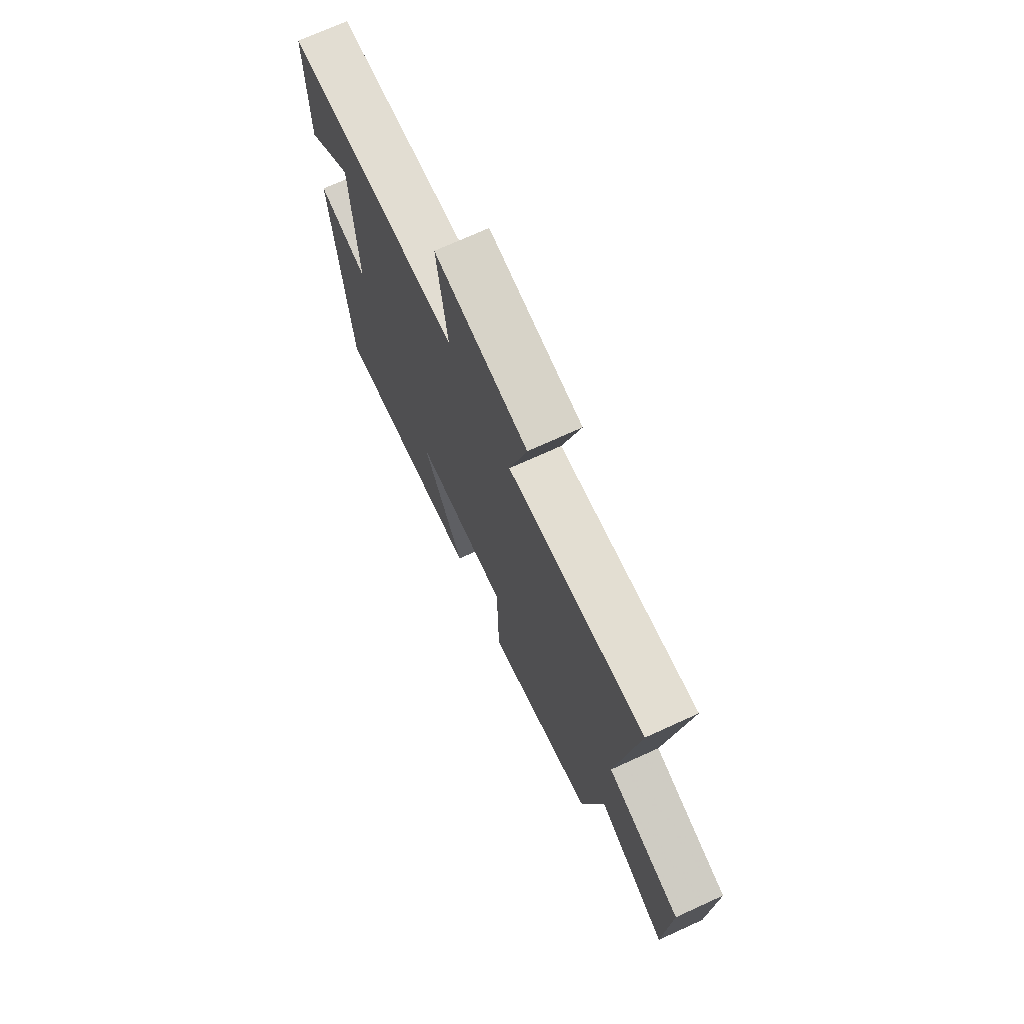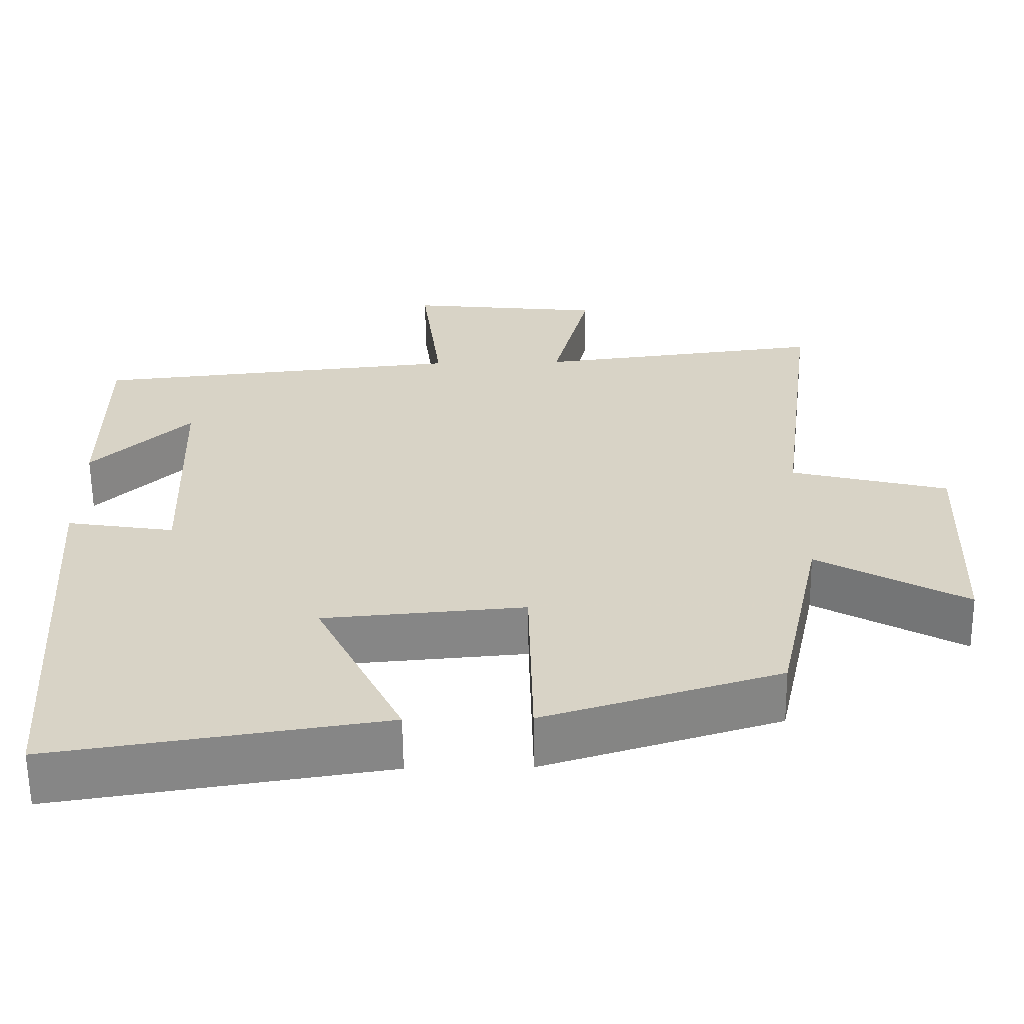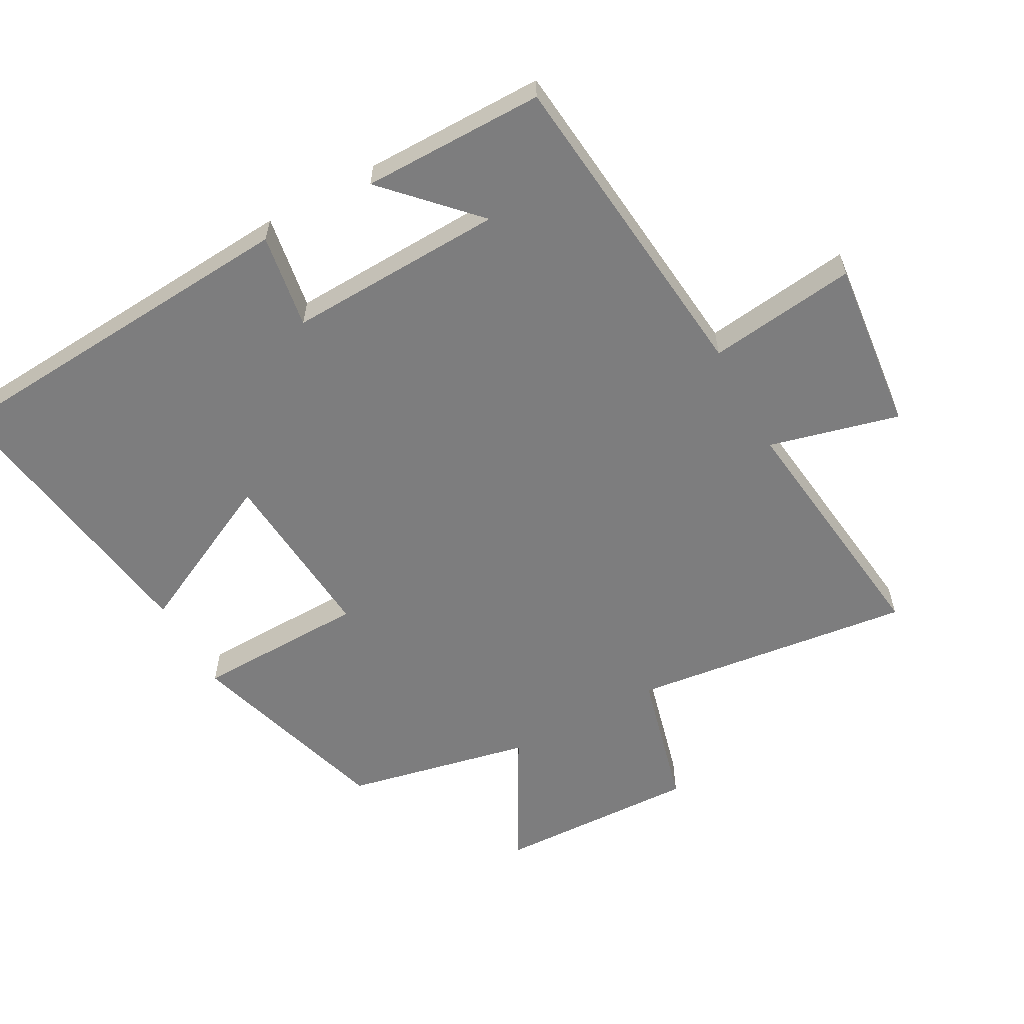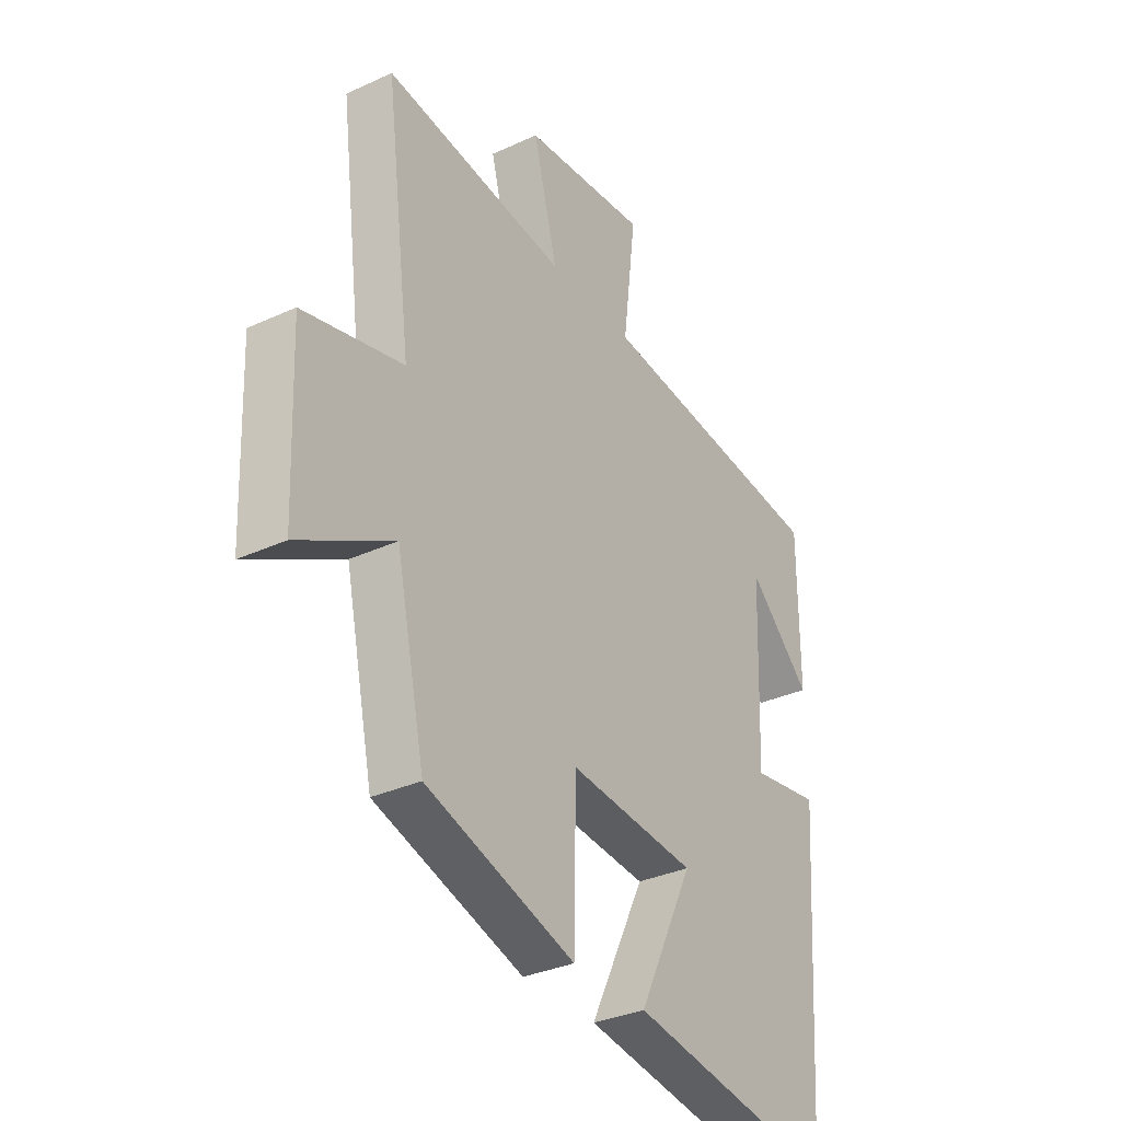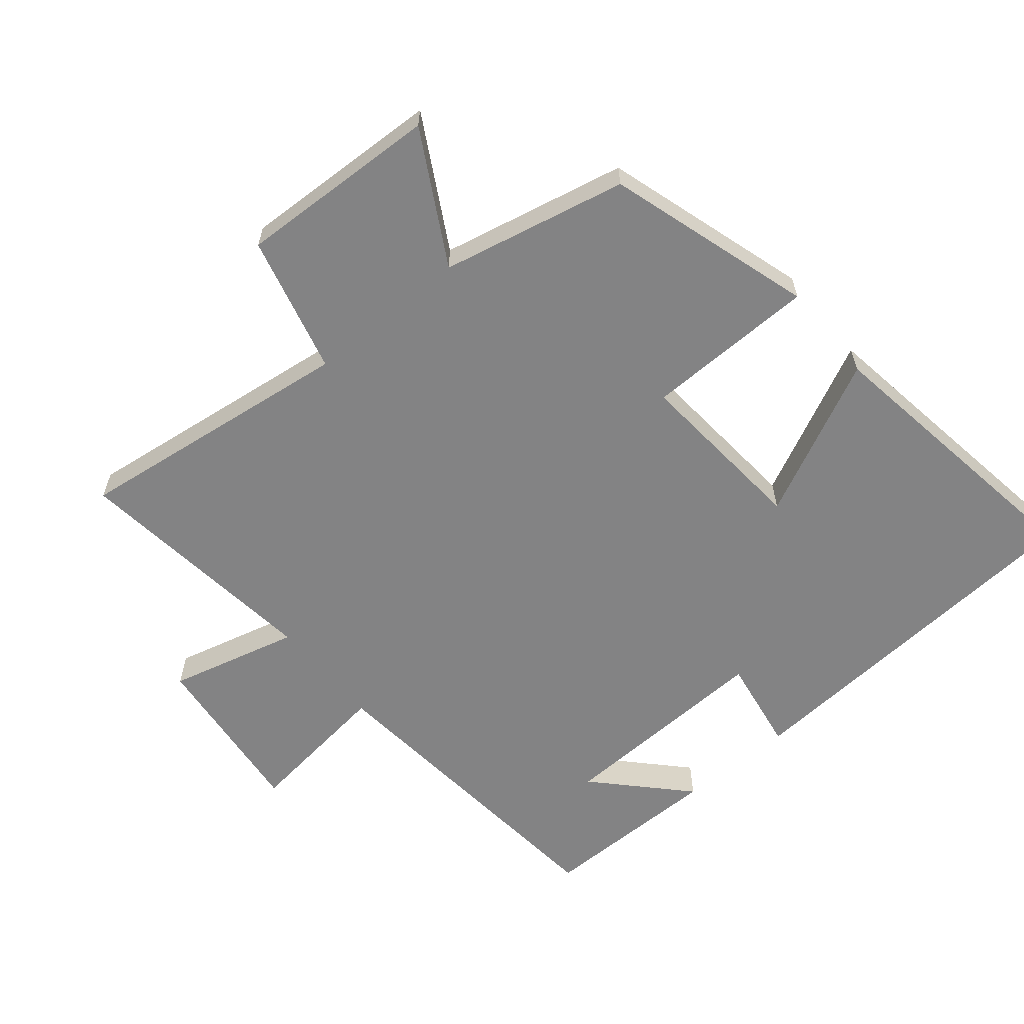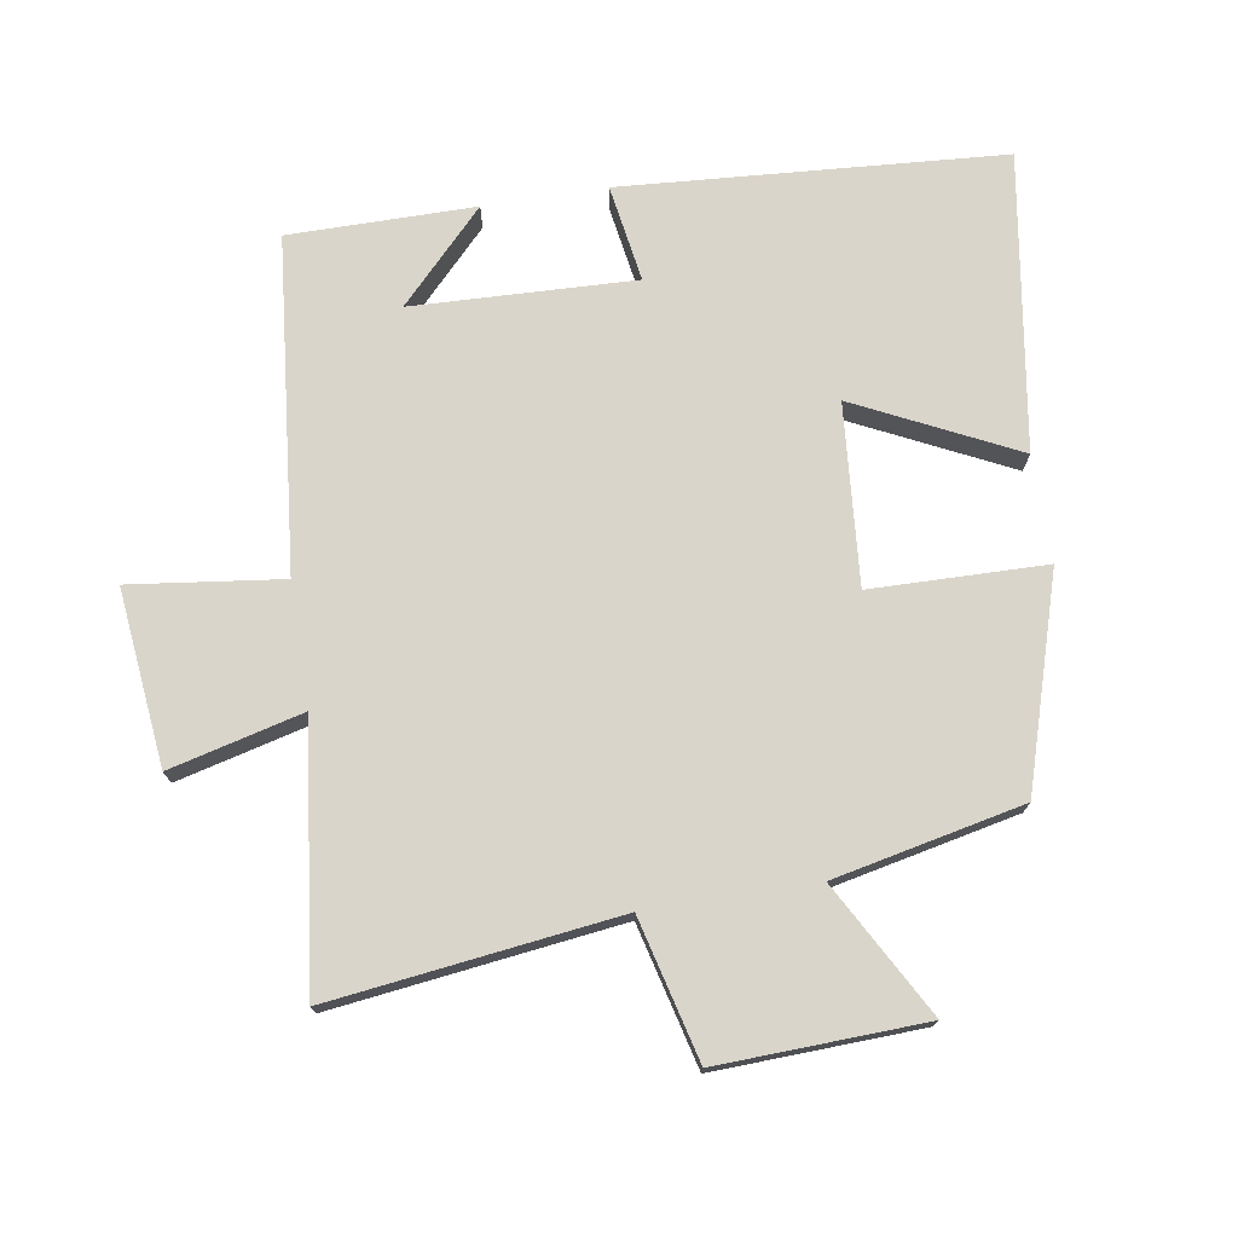
<metadata>
{"format":"obj","ext":"obj","renderer":"f3d","projection":"perspective","resolution":1024,"background":"white","views":[{"elev":72.4,"azim":65.5,"up":"+Z"},{"elev":-61.6,"azim":0.7,"up":"+Z"},{"elev":-59.2,"azim":-61.2,"up":"+Y"},{"elev":-33.2,"azim":122.3,"up":"+Z"},{"elev":-61.2,"azim":129.6,"up":"+Y"},{"elev":74.2,"azim":80.9,"up":"+Y"}]}
</metadata>
<code>
v -0.5 0.07 0.451
v -0.009 0.07 0.5
v -0.037 0.07 0.724
v 0.223 0.07 0.696
v 0.173 0.07 0.5
v 0.554 0.07 0.546
v 0.5 0.07 0.122
v 0.708 0.07 0.069
v 0.696 0.07 -0.235
v 0.5 0.07 -0.126
v 0.44 0.07 -0.405
v 0.13 0.07 -0.5
v 0.125 0.07 -0.242
v -0.141 0.07 -0.264
v -0.026 0.07 -0.5
v -0.461 0.07 -0.566
v -0.5 0.07 -0.004
v -0.357 0.07 -0.027
v -0.369 0.07 0.301
v -0.5 0.07 0.176
v -0.5 0 0.451
v -0.009 0 0.5
v -0.037 0 0.724
v 0.223 0 0.696
v 0.173 0 0.5
v 0.554 0 0.546
v 0.5 0 0.122
v 0.708 0 0.069
v 0.696 0 -0.235
v 0.5 0 -0.126
v 0.44 0 -0.405
v 0.13 0 -0.5
v 0.125 0 -0.242
v -0.141 0 -0.264
v -0.026 0 -0.5
v -0.461 0 -0.566
v -0.5 0 -0.004
v -0.357 0 -0.027
v -0.369 0 0.301
v -0.5 0 0.176
f 19 20 1
f 15 16 17 18
f 14 15 18
f 13 14 18 19
f 10 11 12 13
f 10 13 19 1
f 7 8 9 10
f 5 6 7
f 5 7 10 1
f 2 3 4 5
f 1 2 5
f 21 40 39
f 38 37 36 35
f 38 35 34
f 39 38 34 33
f 33 32 31 30
f 21 39 33 30
f 30 29 28 27
f 27 26 25
f 21 30 27 25
f 25 24 23 22
f 25 22 21
f 1 21 22 2
f 2 22 23 3
f 3 23 24 4
f 4 24 25 5
f 5 25 26 6
f 6 26 27 7
f 7 27 28 8
f 8 28 29 9
f 9 29 30 10
f 10 30 31 11
f 11 31 32 12
f 12 32 33 13
f 13 33 34 14
f 14 34 35 15
f 15 35 36 16
f 16 36 37 17
f 17 37 38 18
f 18 38 39 19
f 19 39 40 20
f 20 40 21 1

</code>
